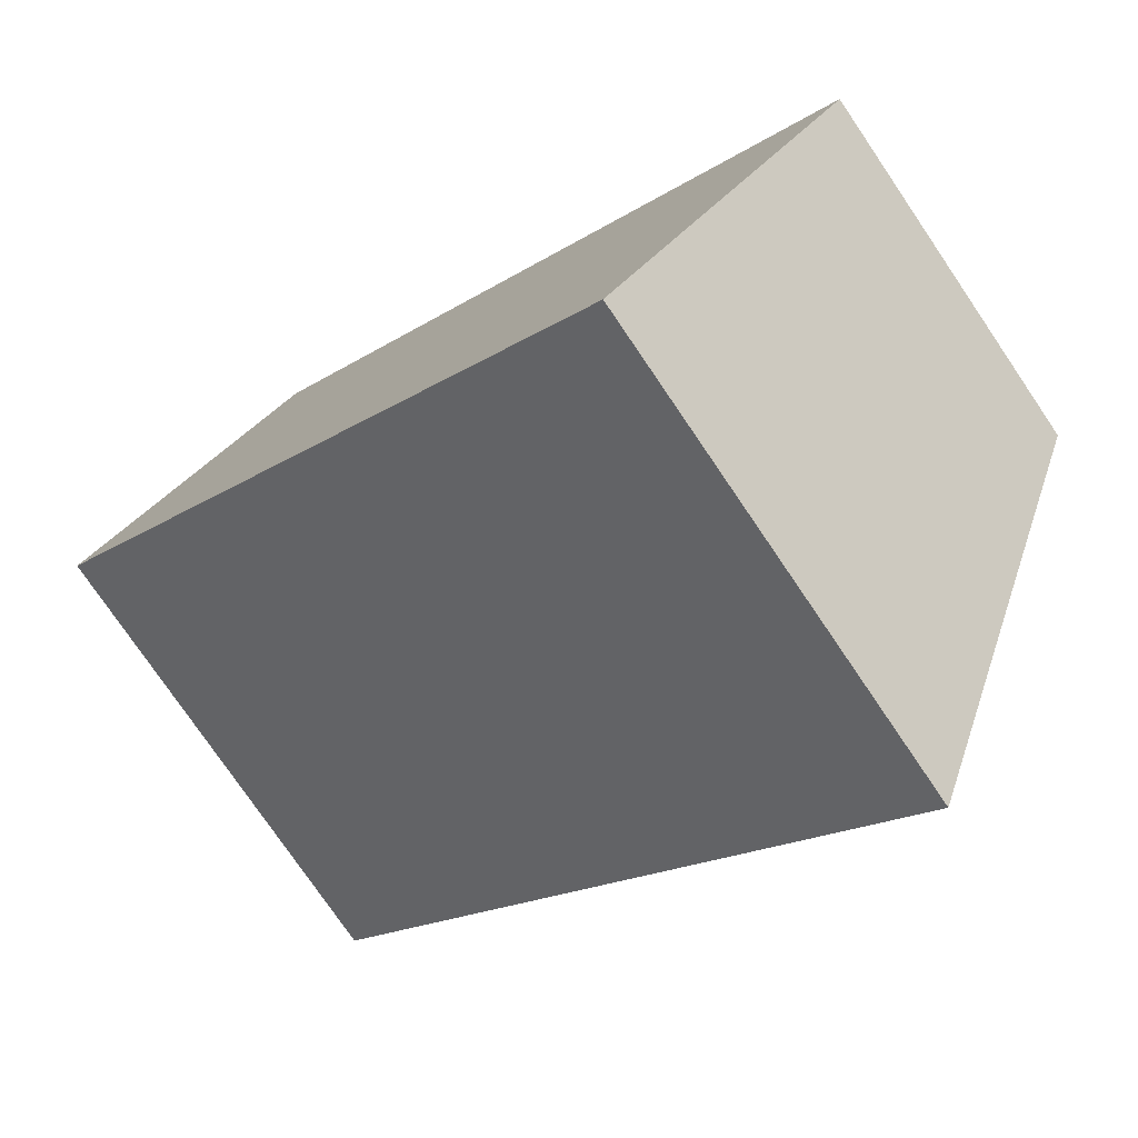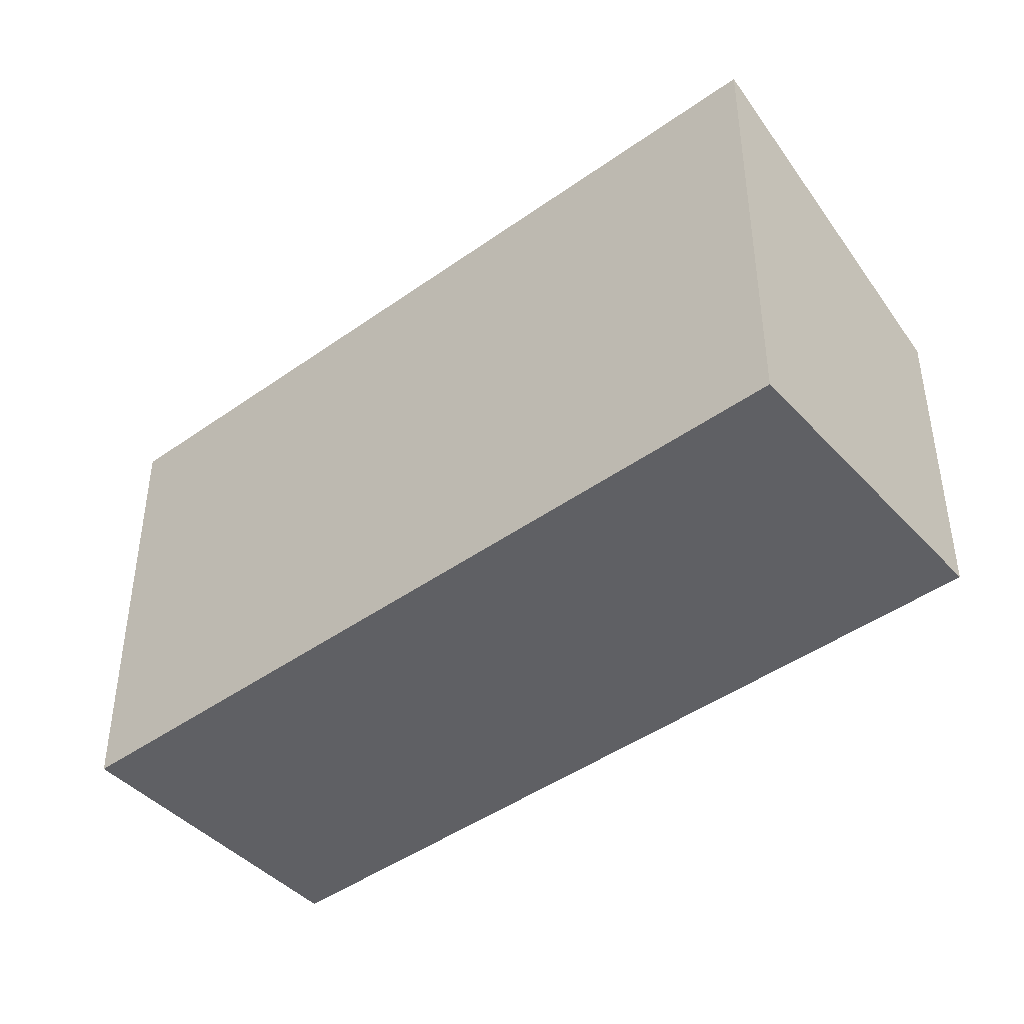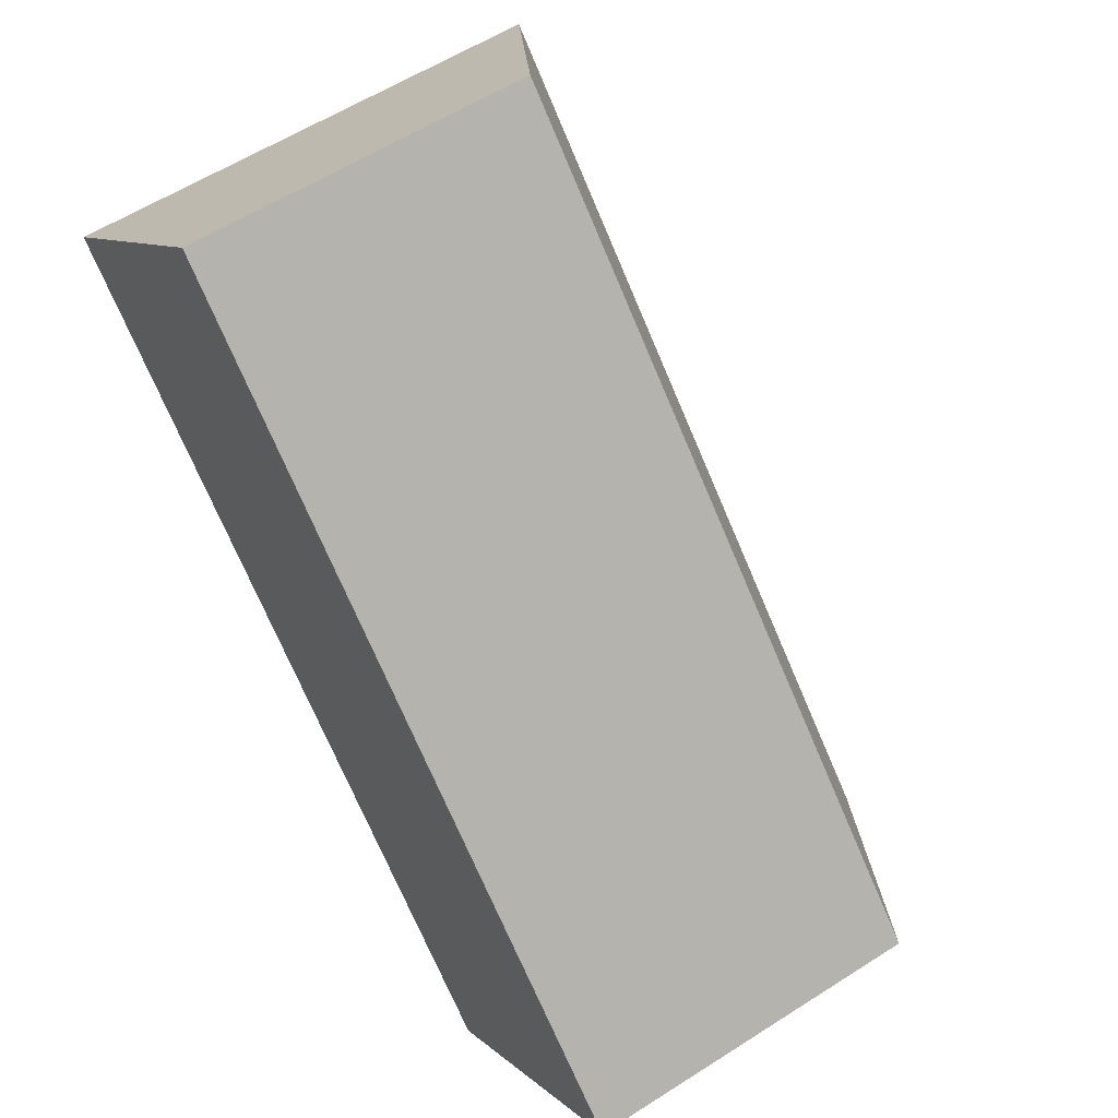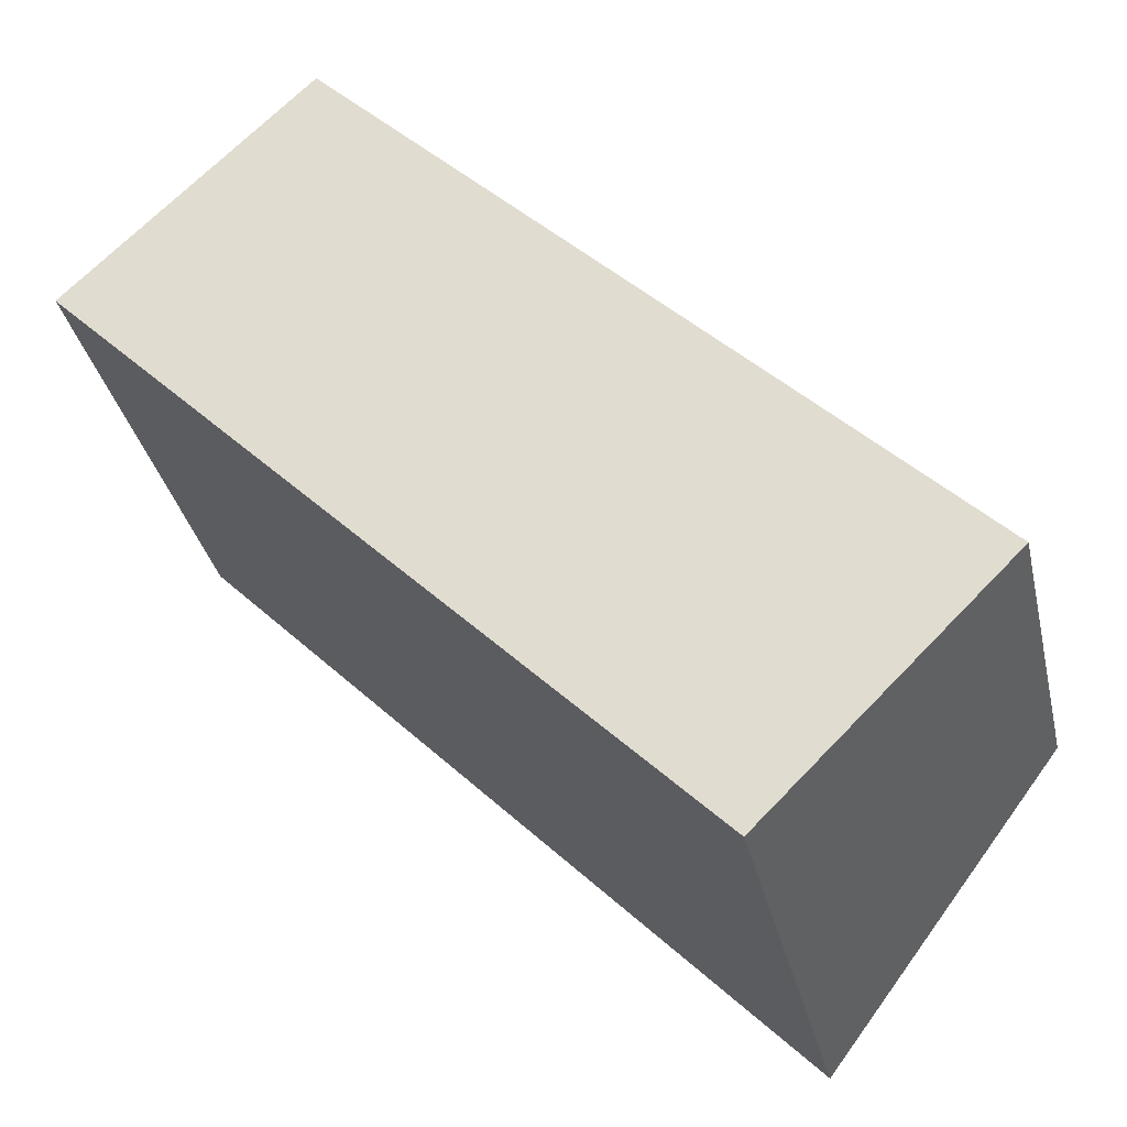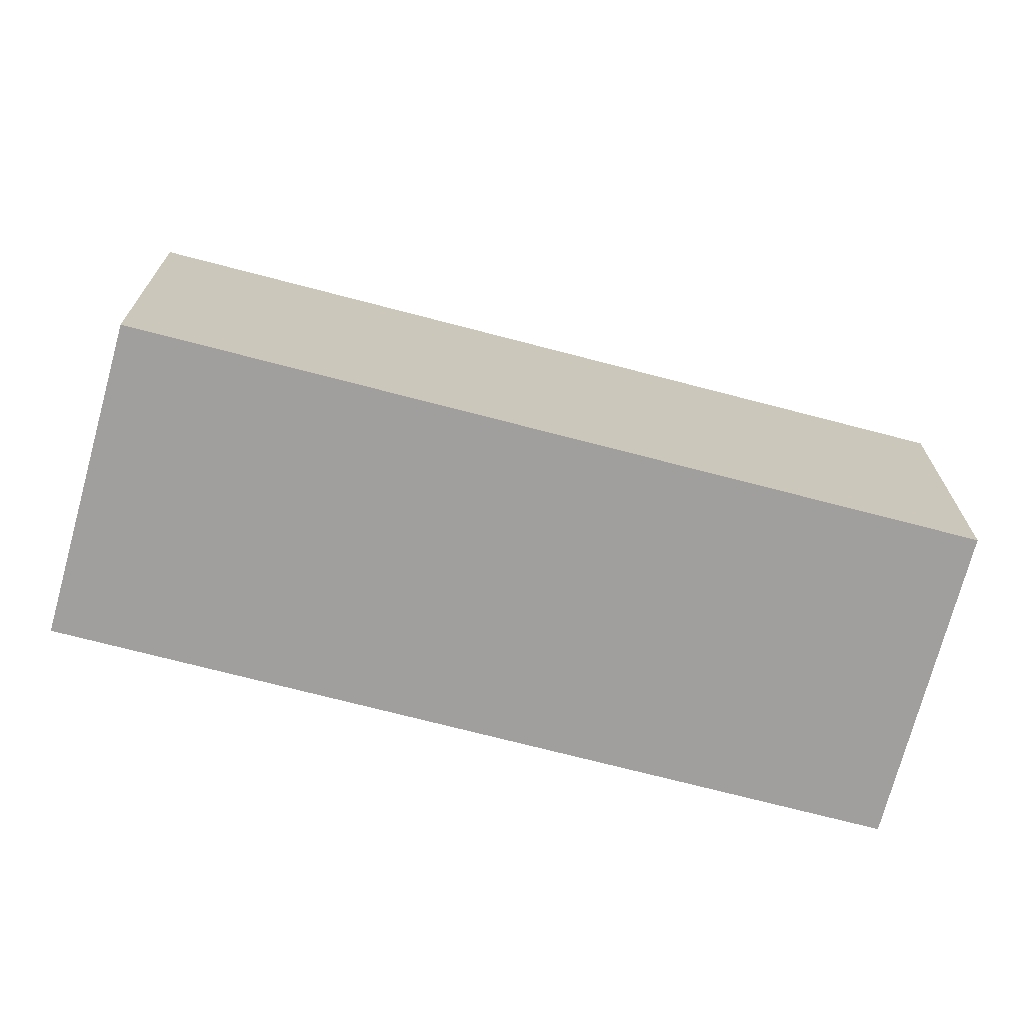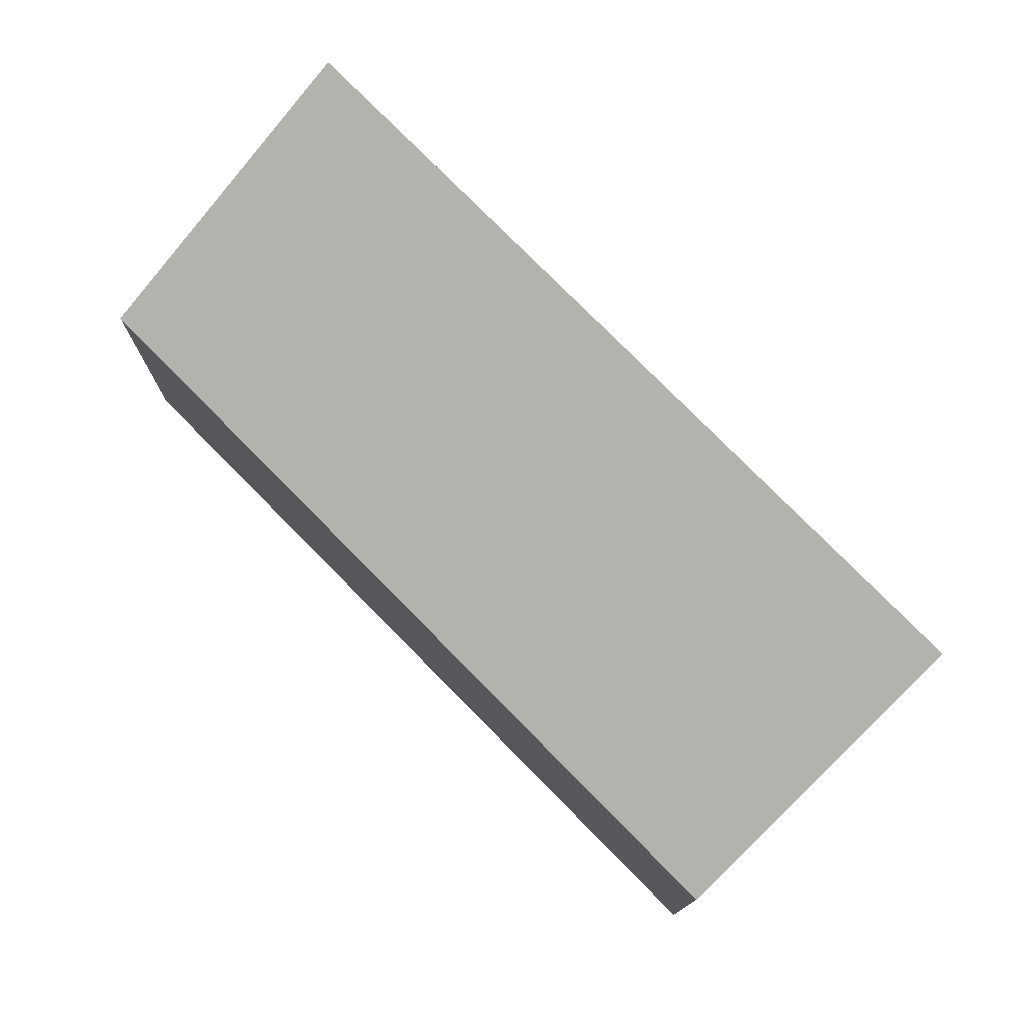
<metadata>
{"format":"obj","ext":"obj","renderer":"f3d","projection":"perspective","resolution":1024,"background":"white","views":[{"elev":-76.8,"azim":34.2,"up":"+Z"},{"elev":-44.4,"azim":-94.9,"up":"+Y"},{"elev":57.6,"azim":56.3,"up":"+Z"},{"elev":-33.4,"azim":12.5,"up":"+Z"},{"elev":-71.4,"azim":30.6,"up":"+Y"},{"elev":77.3,"azim":90.7,"up":"+Y"}]}
</metadata>
<code>
v  0 3.772 2.31e-16
v  6.767 2.652 -3.107
v  4.906 3.772 -4.955
v  1.89 2.652 1.82
v  4.906 3.034e-16 -4.955
v  6.767 1.902e-16 -3.107
v  0 0 0
v  1.89 -1.114e-16 1.82
g defaultobject
f 1 2 3
f 2 1 4
f 2 5 3
f 5 2 6
f 5 1 3
f 1 5 7
f 7 4 1
f 4 7 8
f 8 2 4
f 2 8 6
f 6 7 5
f 7 6 8

</code>
